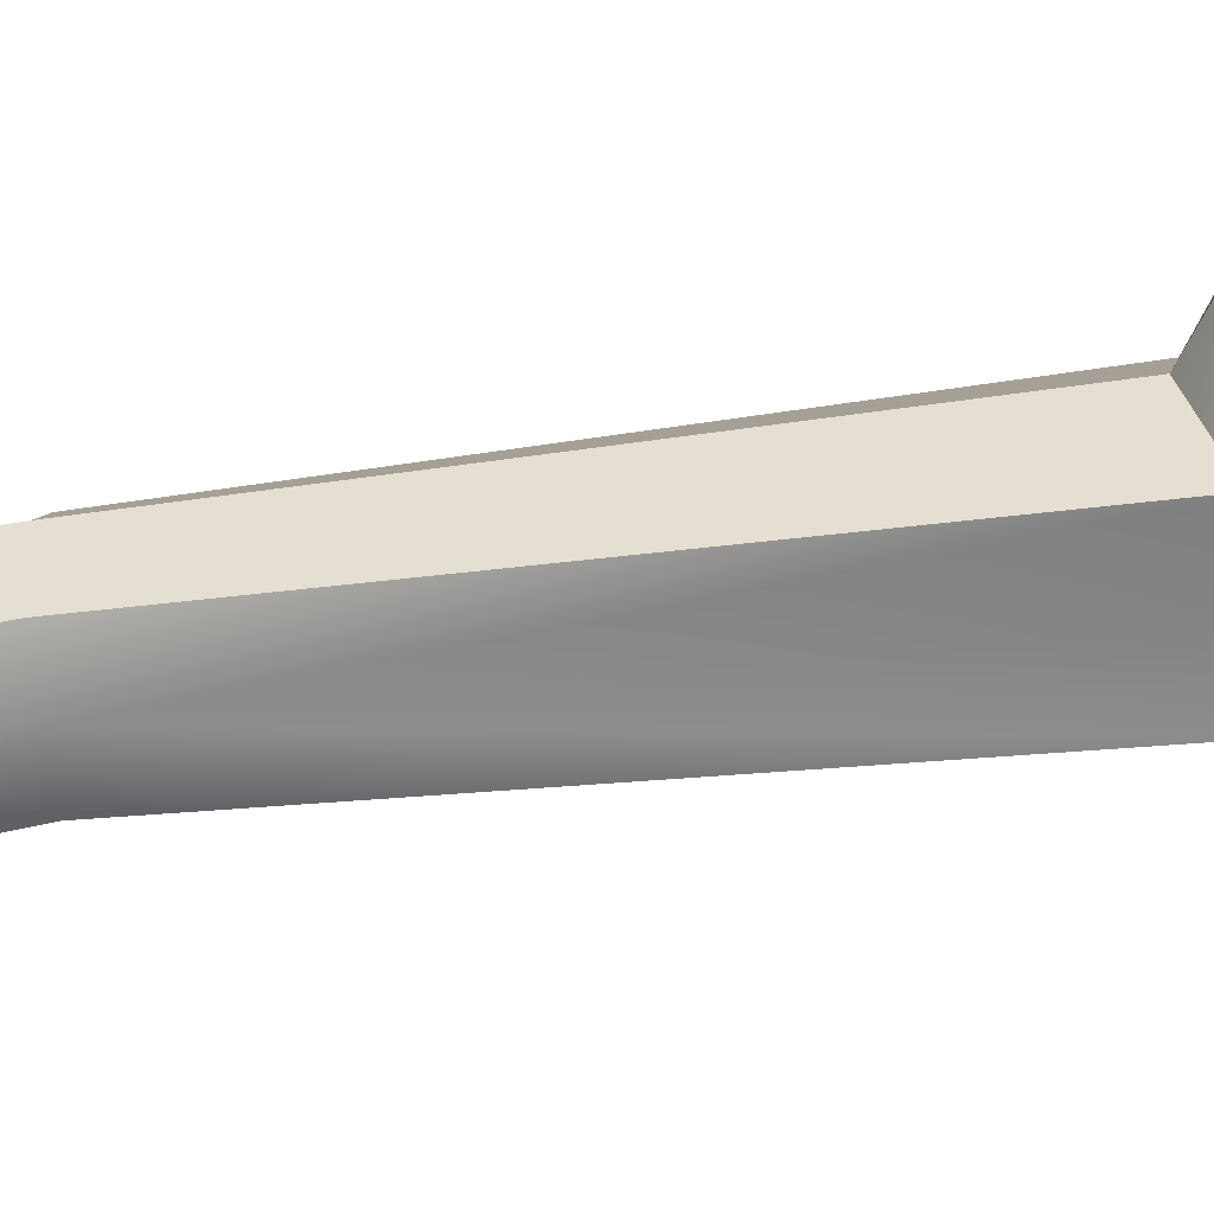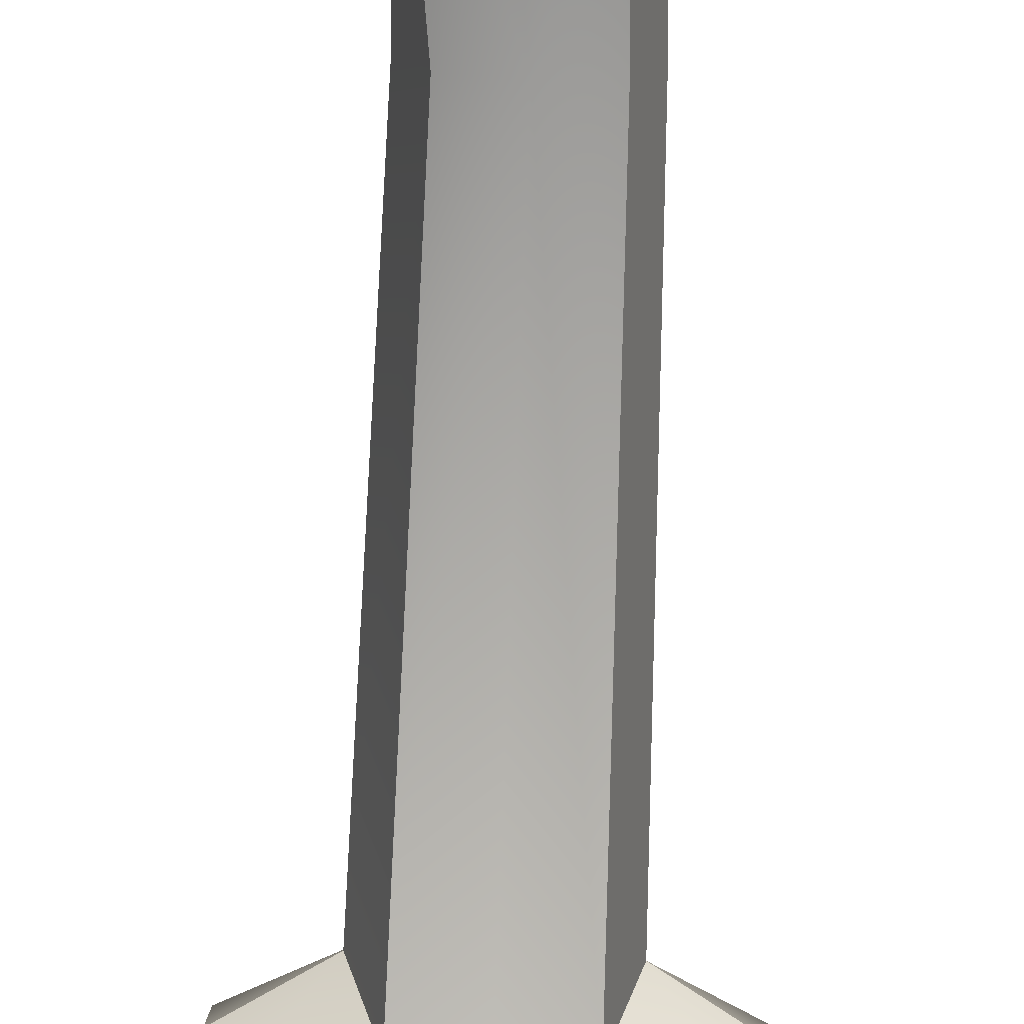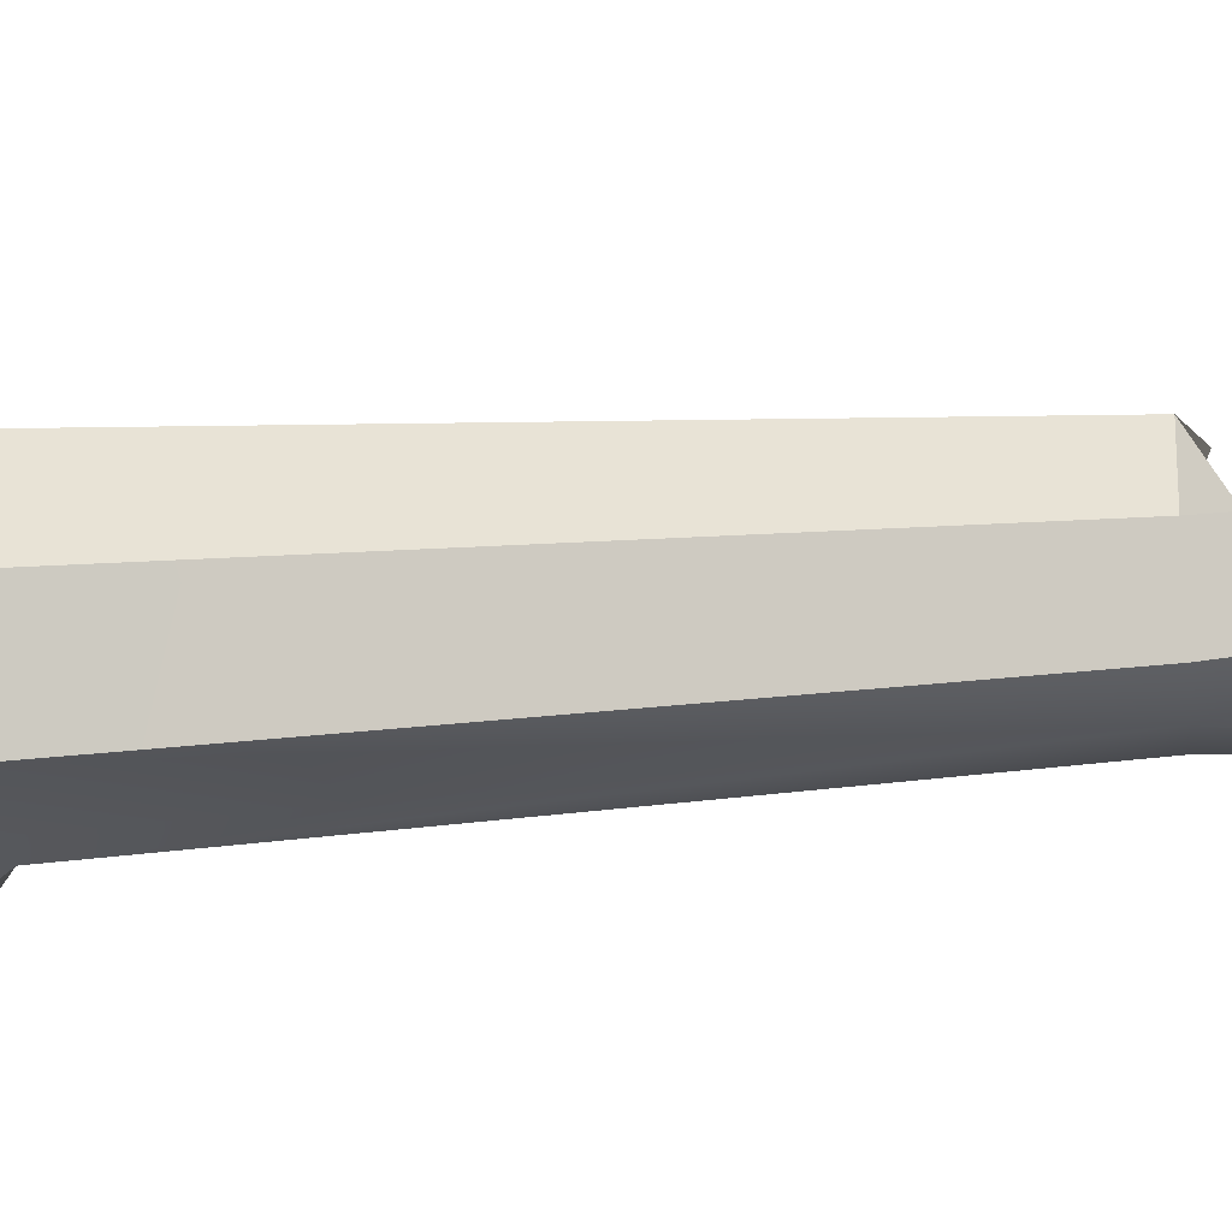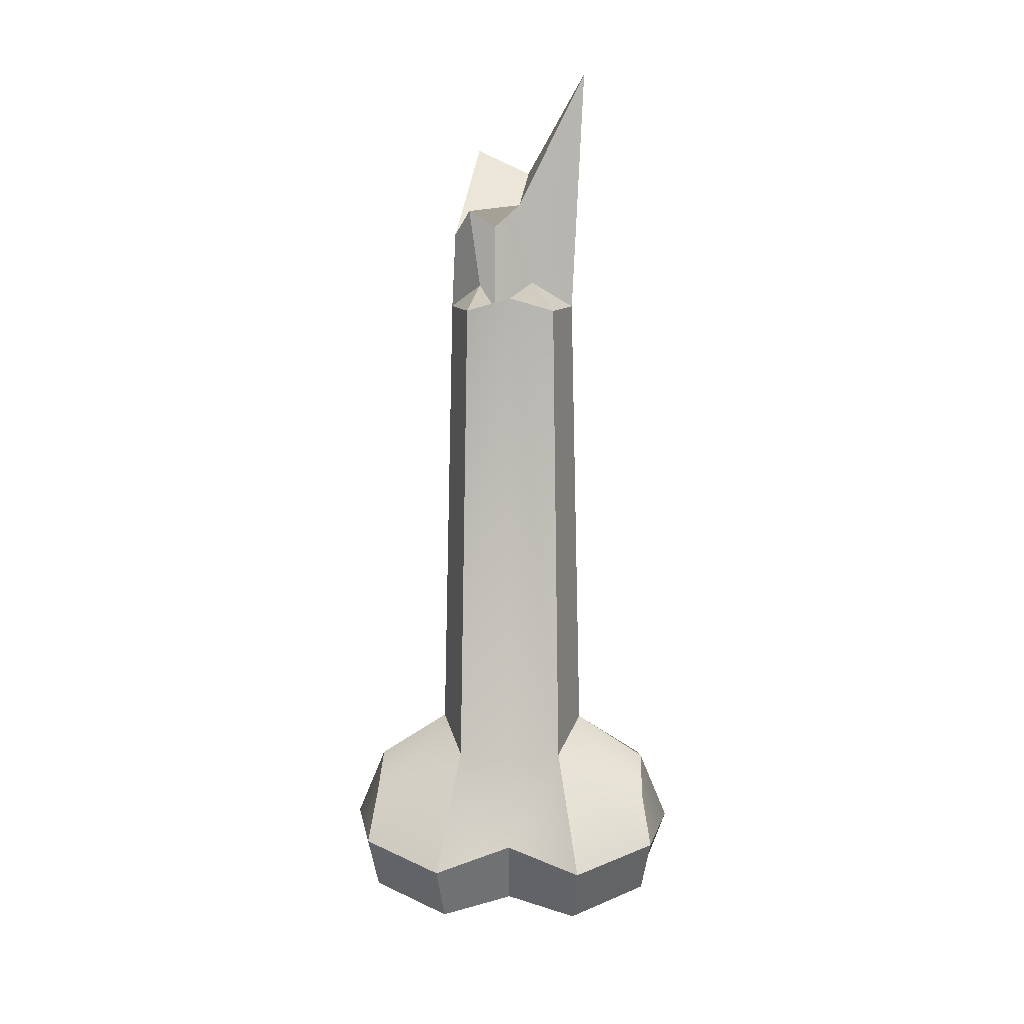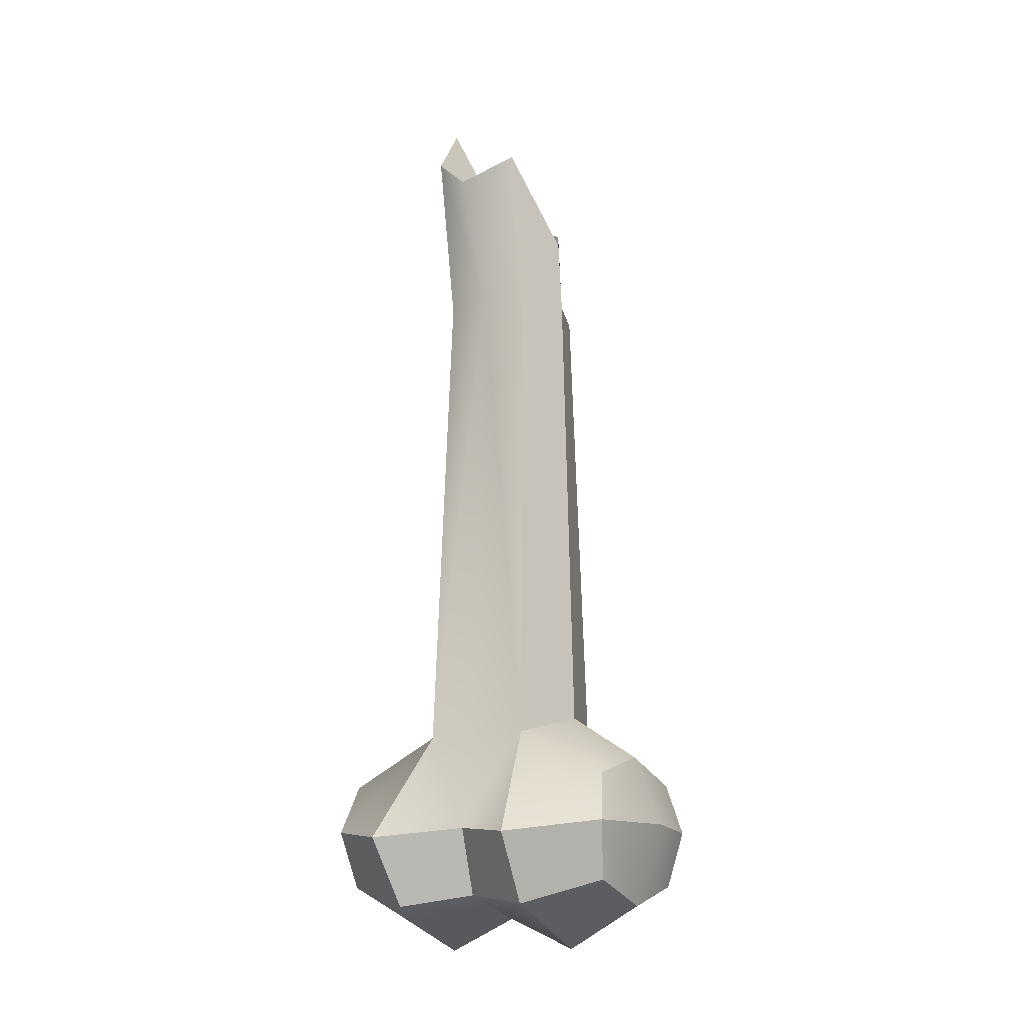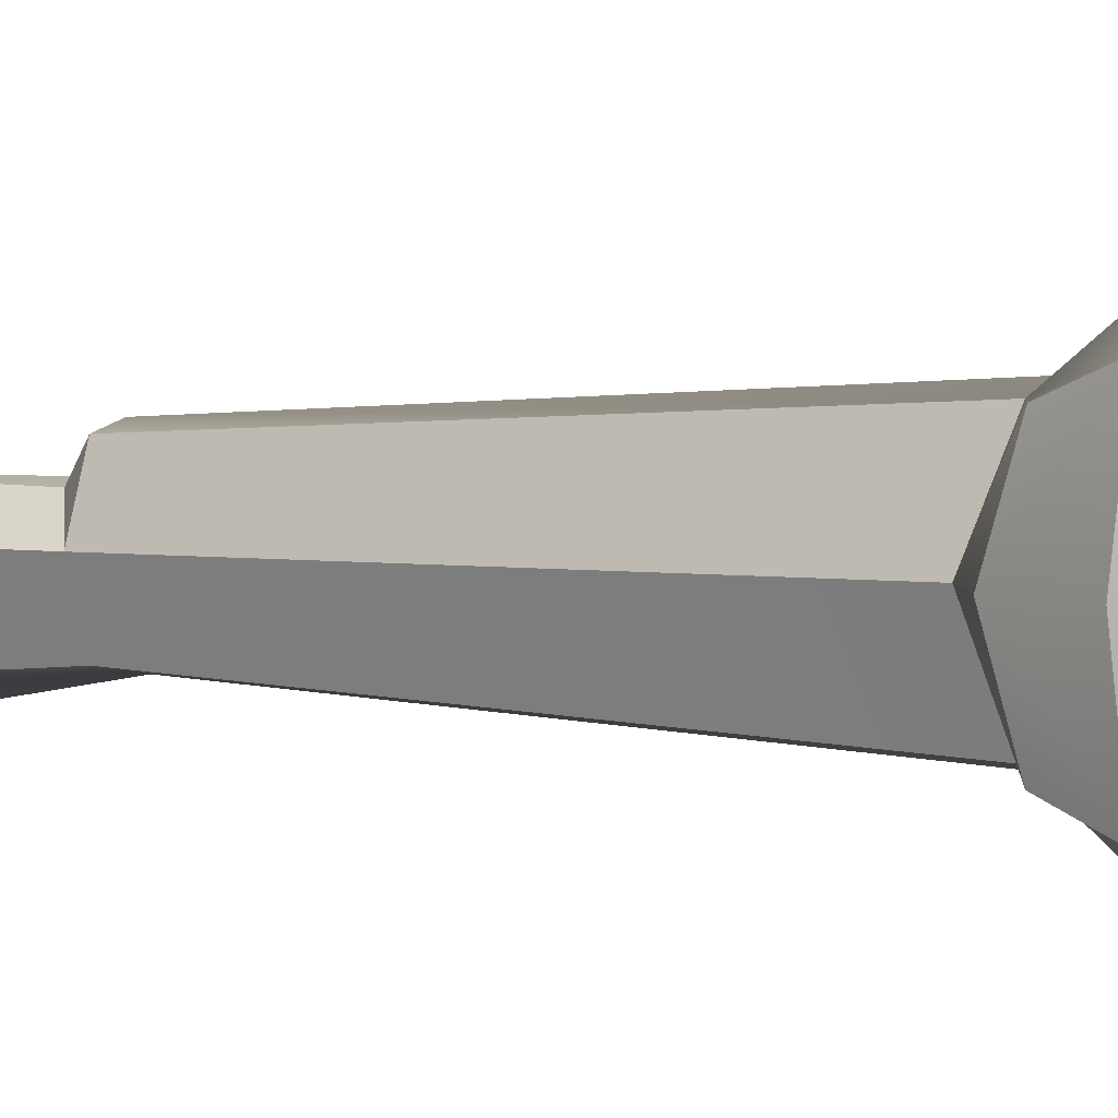
<metadata>
{"format":"obj","ext":"obj","renderer":"f3d","projection":"perspective","resolution":1024,"background":"white","views":[{"elev":-65.9,"azim":96.5,"up":"+Y"},{"elev":-71.4,"azim":-2.1,"up":"+Y"},{"elev":-24.6,"azim":-82.7,"up":"+Y"},{"elev":11.7,"azim":-177.9,"up":"+Z"},{"elev":-14.8,"azim":30.1,"up":"+Z"},{"elev":2.9,"azim":122.3,"up":"+Y"}]}
</metadata>
<code>
g PolyBoneBroken
v 0.0119 0 0.04187
v 0.006087 0.005155 0.04638
v 0.008341 0.009862 0.04187
v -0.008341 0.009862 0.04187
v -0.004121 0.003109 0.04678
v -0.0119 0 0.04187
v 0.01119 0 0.05597
v 0.0119 0 0.04187
v 0.008341 -0.009862 0.04187
v 0.007026 -0.0122 0.07208
v 0.007026 -0.0122 0.07208
v 0.008341 -0.009862 0.04187
v 0 -0.01113 0.04187
v -0.002821 -0.01542 0.06743
v -0.008341 -0.009862 0.04187
v -0.0119 0 0.04187
v -0.01401 0 0.08683
v -0.01238 -0.008879 0.07605
v 0 -0.01113 0.04187
v -0.008341 -0.009862 0.04187
v -0.01238 -0.008879 0.07605
v -0.002821 -0.01542 0.06743
v 0.02851 -0.01713 -0.0647
v 0.02687 -0.01361 -0.05579
v 0.02687 0 -0.05165
v 0.03216 0 -0.06449
v 0.02851 0.01713 -0.0647
v 0.02687 0.01361 -0.05579
v 0.02687 -0.01361 -0.05579
v 0.01401 0 -0.0433
v 0.02687 0 -0.05165
v 0.009848 -0.01362 -0.04713
v 0.02851 -0.01713 -0.0647
v 0.01384 -0.02778 -0.06691
v 0.02687 -0.01361 -0.0751
v 0.01295 -0.01945 -0.07924
v 0.01384 -0.02778 -0.06691
v 0.02851 -0.01713 -0.0647
v 0.02687 0 -0.07924
v 0.01295 0 -0.08683
v 0.01295 -0.01945 -0.07924
v 0.02687 -0.01361 -0.0751
v 0 -0.0185 -0.0651
v 0.01384 -0.02778 -0.06691
v 0.01295 -0.01945 -0.07924
v 0 -0.01459 -0.07725
v 0.02851 -0.01713 -0.0647
v 0.02687 0 -0.07924
v 0.02687 -0.01361 -0.0751
v 0.03216 0 -0.06449
v 0.02851 0.01713 -0.0647
v 0.02687 0.01361 -0.0751
v 0 0 -0.08104
v 0 -0.01459 -0.07725
v 0.01295 -0.01945 -0.07924
v 0.01295 0 -0.08683
v 0 -0.0185 -0.0651
v 0.009848 -0.01362 -0.04713
v 0.01384 -0.02778 -0.06691
v 0 -0.01542 -0.04897
v -0.009848 -0.01362 -0.04713
v -0.01384 -0.02778 -0.06691
v -0.02687 0 -0.05165
v -0.02687 -0.01361 -0.05579
v -0.02851 -0.01713 -0.0647
v -0.03216 0 -0.06449
v -0.02851 0.01713 -0.0647
v -0.02687 0.01361 -0.05579
v -0.01401 0 -0.0433
v -0.02687 -0.01361 -0.05579
v -0.02687 0 -0.05165
v -0.009848 -0.01362 -0.04713
v -0.02851 -0.01713 -0.0647
v -0.01384 -0.02778 -0.06691
v -0.01384 -0.02778 -0.06691
v -0.01295 -0.01945 -0.07924
v -0.02687 -0.01361 -0.0751
v -0.02851 -0.01713 -0.0647
v -0.01295 -0.01945 -0.07924
v -0.01295 0 -0.08683
v -0.02687 0 -0.07924
v -0.02687 -0.01361 -0.0751
v -0.01295 -0.01945 -0.07924
v -0.01384 -0.02778 -0.06691
v 0 -0.0185 -0.0651
v 0 -0.01459 -0.07725
v -0.02687 0 -0.07924
v -0.02851 -0.01713 -0.0647
v -0.02687 -0.01361 -0.0751
v -0.03216 0 -0.06449
v -0.02851 0.01713 -0.0647
v -0.02687 0.01361 -0.0751
v -0.01295 -0.01945 -0.07924
v 0 -0.01459 -0.07725
v 0 0 -0.08104
v -0.01295 0 -0.08683
v 0.01401 0 -0.0433
v 0.02687 0.01361 -0.05579
v 0.02687 0 -0.05165
v 0.009848 0.01362 -0.04713
v 0.02851 0.01713 -0.0647
v 0.01384 0.02778 -0.06691
v 0.01384 0.02778 -0.06691
v 0.01295 0.01945 -0.07924
v 0.02687 0.01361 -0.0751
v 0.02851 0.01713 -0.0647
v 0.01295 0.01945 -0.07924
v 0.01295 0 -0.08683
v 0.02687 0 -0.07924
v 0.02687 0.01361 -0.0751
v 0.01295 0.01945 -0.07924
v 0.01384 0.02778 -0.06691
v 0 0.0185 -0.0651
v 0 0.01459 -0.07725
v 0.01295 0.01945 -0.07924
v 0 0.01459 -0.07725
v 0 0 -0.08104
v 0.01295 0 -0.08683
v 0.009848 0.01362 -0.04713
v 0 0.0185 -0.0651
v 0.01384 0.02778 -0.06691
v 0 0.01542 -0.04897
v -0.009848 0.01362 -0.04713
v -0.01384 0.02778 -0.06691
v -0.02687 0.01361 -0.05579
v -0.01401 0 -0.0433
v -0.02687 0 -0.05165
v -0.009848 0.01362 -0.04713
v -0.02851 0.01713 -0.0647
v -0.01384 0.02778 -0.06691
v -0.02687 0.01361 -0.0751
v -0.01295 0.01945 -0.07924
v -0.01384 0.02778 -0.06691
v -0.02851 0.01713 -0.0647
v -0.02687 0 -0.07924
v -0.01295 0 -0.08683
v -0.01295 0.01945 -0.07924
v -0.02687 0.01361 -0.0751
v 0 0.0185 -0.0651
v -0.01384 0.02778 -0.06691
v -0.01295 0.01945 -0.07924
v 0 0.01459 -0.07725
v 0 0 -0.08104
v 0 0.01459 -0.07725
v -0.01295 0.01945 -0.07924
v -0.01295 0 -0.08683
v 0.008341 -0.009862 0.04187
v 0.0119 0 0.04187
v 0.01401 0 -0.0433
v 0.009848 -0.01362 -0.04713
v 0 -0.01113 0.04187
v 0.008341 -0.009862 0.04187
v 0.009848 -0.01362 -0.04713
v 0 -0.01542 -0.04897
v -0.008341 -0.009862 0.04187
v -0.009848 -0.01362 -0.04713
v -0.01401 0 -0.0433
v -0.0119 0 0.04187
v 0 -0.01113 0.04187
v 0 -0.01542 -0.04897
v -0.009848 -0.01362 -0.04713
v -0.008341 -0.009862 0.04187
v 0.008341 0.009862 0.04187
v 0.009848 0.01362 -0.04713
v 0.01401 0 -0.0433
v 0.0119 0 0.04187
v 0 0.01113 0.04441
v 0 0.01542 -0.04897
v 0.009848 0.01362 -0.04713
v 0.008341 0.009862 0.04187
v -0.008341 0.009862 0.04187
v -0.0119 0 0.04187
v -0.01401 0 -0.0433
v -0.009848 0.01362 -0.04713
v 0 0.01113 0.04441
v -0.008341 0.009862 0.04187
v -0.009848 0.01362 -0.04713
v 0 0.01542 -0.04897
v 0.007026 -0.0122 0.07208
v -0.002821 -0.01542 0.06743
v -0.001516 0.0008646 0.06176
v 0.01119 0 0.05597
v -0.002821 -0.01542 0.06743
v -0.01238 -0.008879 0.07605
v -0.01401 0 0.08683
v -0.001516 0.0008646 0.06176
v 0.008341 0.009862 0.04187
v 0.006087 0.005155 0.04638
v 0.003139 0.006011 0.04187
v 0 0.01113 0.04441
v -0.008341 0.009862 0.04187
v -0.004121 0.003109 0.04678
v 0.006087 0.005155 0.04638
v 0.008082 0.005612 0.0608
v 0.003139 0.006011 0.05775
v 0.003139 0.006011 0.04187
v 0.0119 0 0.04187
v 0.01119 0 0.05597
v 0.008082 0.005612 0.0608
v 0.006087 0.005155 0.04638
v 0.008082 0.005612 0.0608
v 0.01119 0 0.05597
v -0.001516 0.0008646 0.06176
v 0.003139 0.006011 0.05775
v 0.003139 0.006011 0.05775
v -0.004121 0.003109 0.04678
v 0.003139 0.006011 0.04187
v -0.001516 0.0008646 0.06176
v -0.0119 0 0.04187
v -0.01401 0 0.08683
g PolyBoneBroken_0
f 3 2 1
f 6 5 4
f 9 8 7
f 10 9 7
f 13 12 11
f 14 13 11
f 17 16 15
f 18 17 15
f 21 20 19
f 22 21 19
f 25 24 23
f 26 25 23
f 26 27 25
f 27 28 25
f 31 30 29
f 30 32 29
f 29 32 33
f 32 34 33
f 37 36 35
f 38 37 35
f 41 40 39
f 42 41 39
f 45 44 43
f 46 45 43
f 49 48 47
f 48 50 47
f 51 50 48
f 52 51 48
f 55 54 53
f 56 55 53
f 59 58 57
f 58 60 57
f 57 60 61
f 62 57 61
f 65 64 63
f 66 65 63
f 66 63 67
f 63 68 67
f 71 70 69
f 70 72 69
f 70 73 72
f 73 74 72
f 77 76 75
f 78 77 75
f 81 80 79
f 82 81 79
f 85 84 83
f 86 85 83
f 89 88 87
f 88 90 87
f 87 90 91
f 92 87 91
f 95 94 93
f 96 95 93
f 99 98 97
f 98 100 97
f 98 101 100
f 101 102 100
f 105 104 103
f 106 105 103
f 109 108 107
f 110 109 107
f 113 112 111
f 114 113 111
f 117 116 115
f 118 117 115
f 121 120 119
f 120 122 119
f 123 122 120
f 124 123 120
f 127 126 125
f 126 128 125
f 125 128 129
f 128 130 129
f 133 132 131
f 134 133 131
f 137 136 135
f 138 137 135
f 141 140 139
f 142 141 139
f 145 144 143
f 146 145 143
f 149 148 147
f 150 149 147
f 153 152 151
f 154 153 151
f 157 156 155
f 158 157 155
f 161 160 159
f 162 161 159
f 165 164 163
f 166 165 163
f 169 168 167
f 170 169 167
f 173 172 171
f 174 173 171
f 177 176 175
f 178 177 175
f 181 180 179
f 182 181 179
f 185 184 183
f 186 185 183
f 189 188 187
f 190 189 187
f 190 191 189
f 191 192 189
f 195 194 193
f 196 195 193
f 199 198 197
f 200 199 197
f 203 202 201
f 204 203 201
f 207 206 205
f 206 208 205
f 206 209 208
f 209 210 208

</code>
